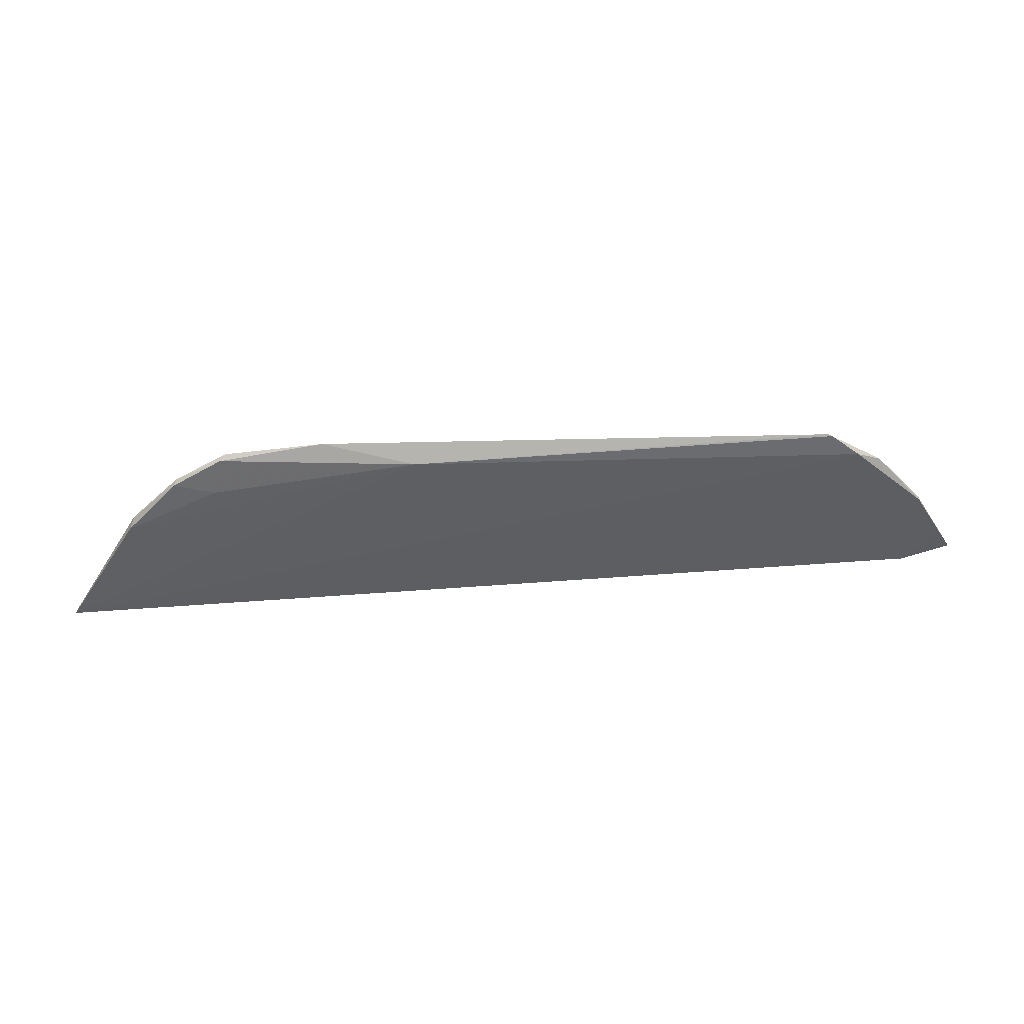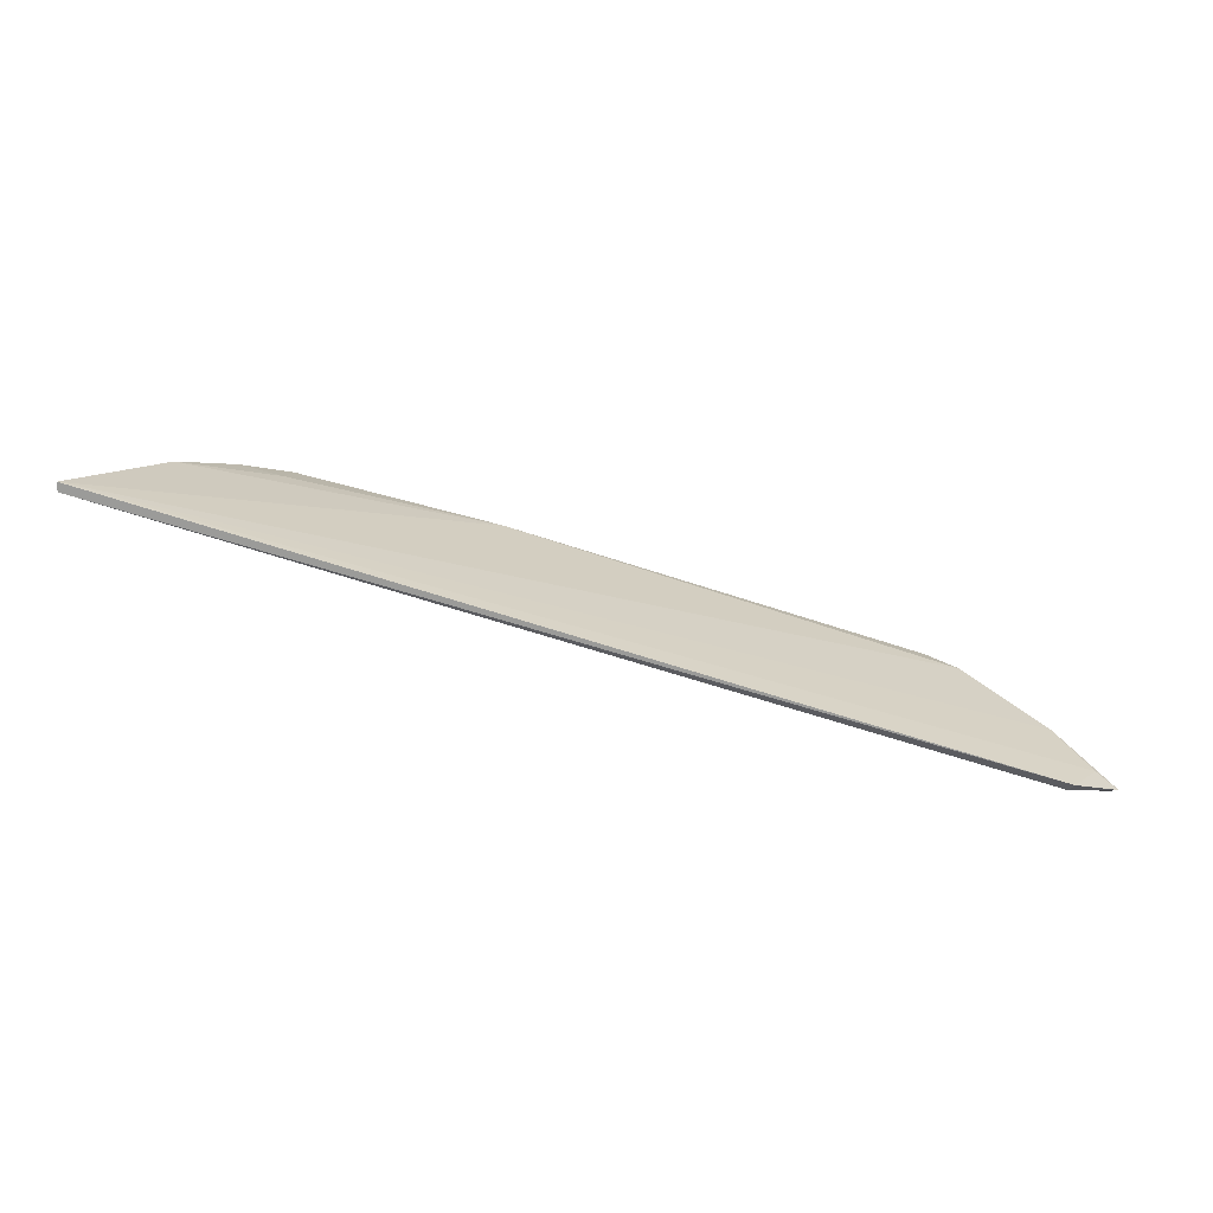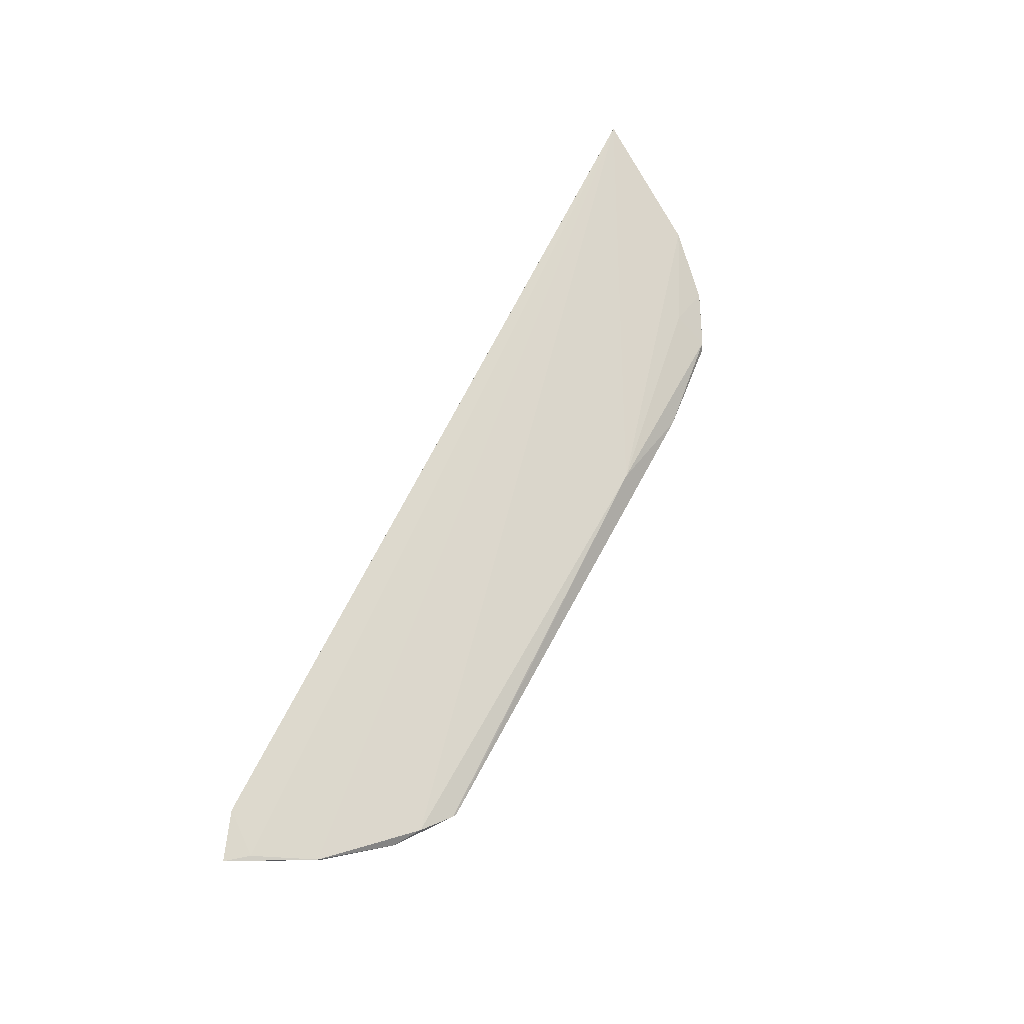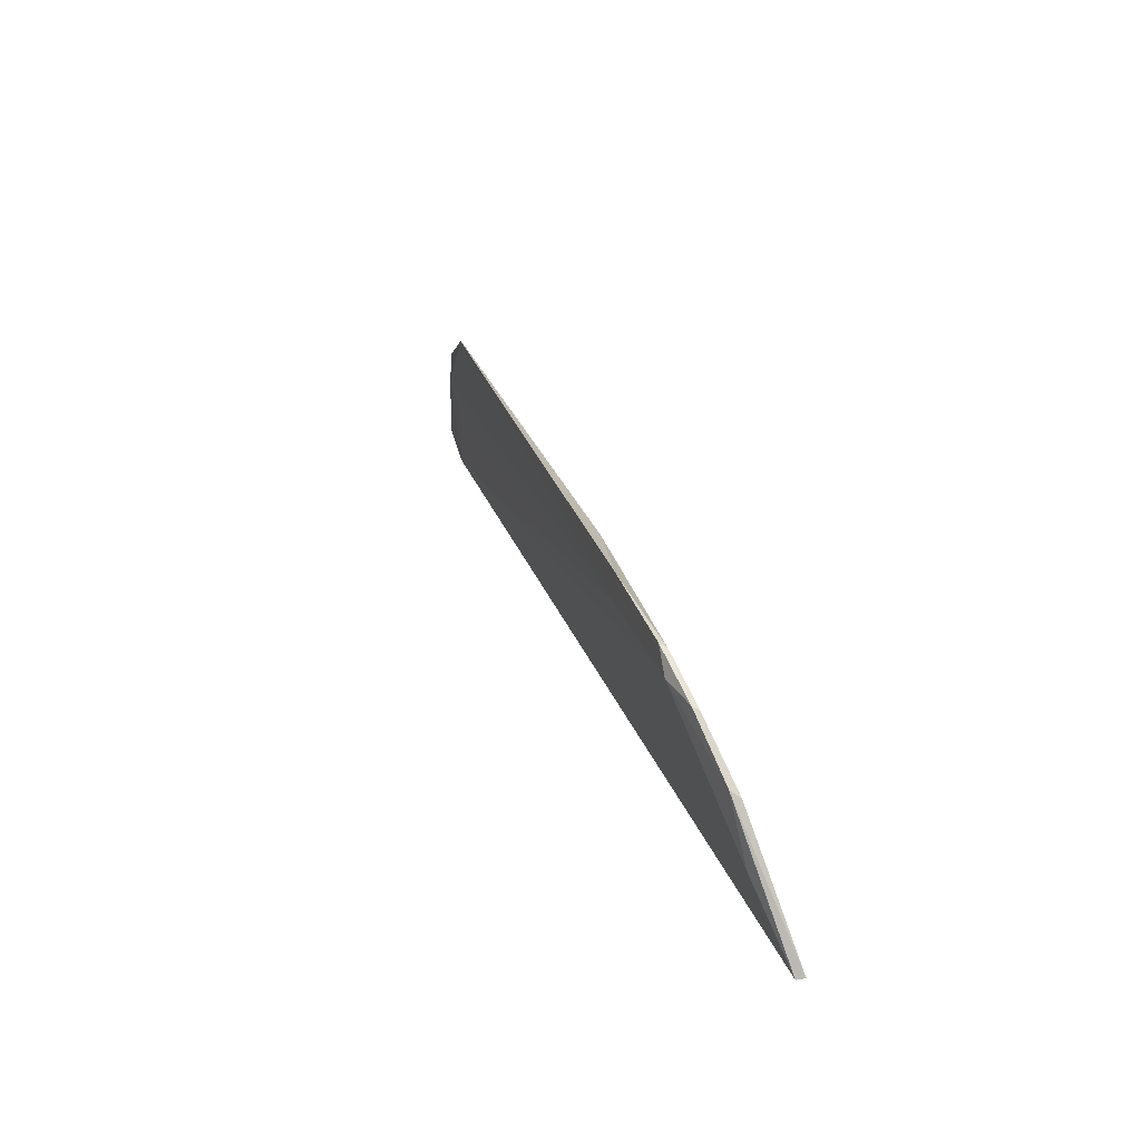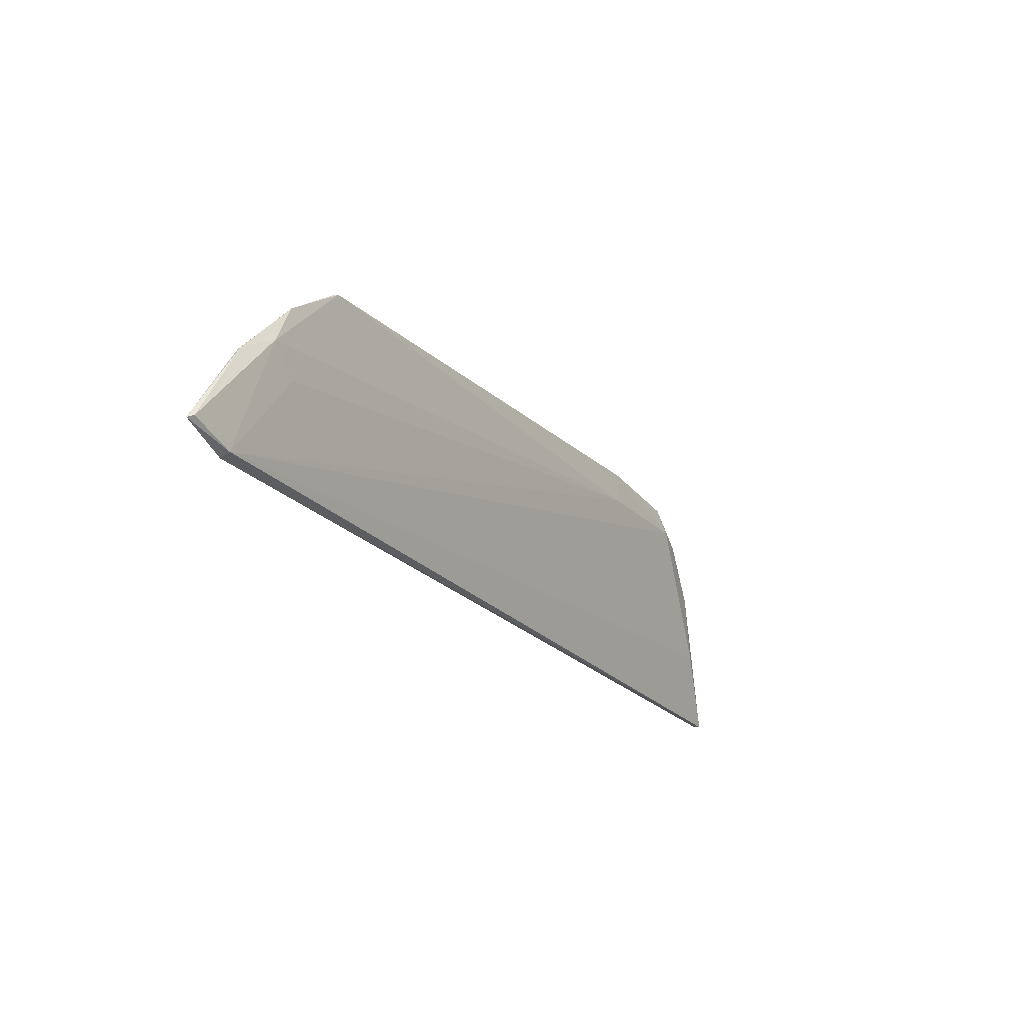
<metadata>
{"format":"obj","ext":"obj","renderer":"f3d","projection":"perspective","resolution":1024,"background":"white","views":[{"elev":58.5,"azim":175.8,"up":"+Z"},{"elev":-56.8,"azim":159.9,"up":"+Z"},{"elev":69.7,"azim":-63.0,"up":"+Y"},{"elev":31.1,"azim":70.5,"up":"+Z"},{"elev":-23.6,"azim":-58.4,"up":"+Z"}]}
</metadata>
<code>
v 0.03415 0.01568 0.2187
v 0.05575 0.0219 0.1949
v -0.03911 0.01907 0.2158
v -0.04741 0.02201 0.1954
v 0.04886 0.01876 0.2026
v -0.05094 0.02147 0.2
v 0.01256 0.01805 0.2178
v 0.04604 0.0179 0.21
v -0.04733 0.02091 0.1959
v -0.0477 0.02045 0.2069
v -0.03533 0.01784 0.2185
v 0.05544 0.02099 0.1946
v 0.0362 0.01553 0.2162
v 0.04661 0.01897 0.2091
v -0.05294 0.02168 0.1975
v -0.03582 0.01803 0.2183
v 0.02299 0.01573 0.2197
v 0.04021 0.01655 0.2155
v -0.04056 0.01907 0.2061
v 0.0348 0.01635 0.2184
v -0.04202 0.0186 0.2138
v 0.02282 0.01582 0.2161
v 0.04056 0.01722 0.2152
v -0.04398 0.01884 0.2092
v 0.03598 0.01797 0.2143
v -0.0524 0.02114 0.1978
v -0.04761 0.02012 0.2071
f 6 2 4
f 7 2 3
f 10 3 2
f 10 2 6
f 12 8 5
f 12 2 8
f 12 5 9
f 12 9 4
f 12 4 2
f 13 5 8
f 13 9 5
f 14 8 2
f 14 2 7
f 15 6 4
f 15 4 9
f 15 10 6
f 16 11 7
f 16 7 3
f 17 7 11
f 17 13 1
f 18 13 8
f 18 1 13
f 20 1 18
f 20 17 1
f 20 7 17
f 21 16 3
f 21 3 10
f 21 11 16
f 22 17 11
f 22 13 17
f 22 19 9
f 22 9 13
f 23 18 8
f 23 8 14
f 23 20 18
f 24 11 21
f 24 22 11
f 24 19 22
f 24 9 19
f 25 23 14
f 25 14 7
f 25 7 20
f 25 20 23
f 26 15 9
f 26 9 24
f 27 10 15
f 27 15 26
f 27 21 10
f 27 26 24
f 27 24 21

</code>
